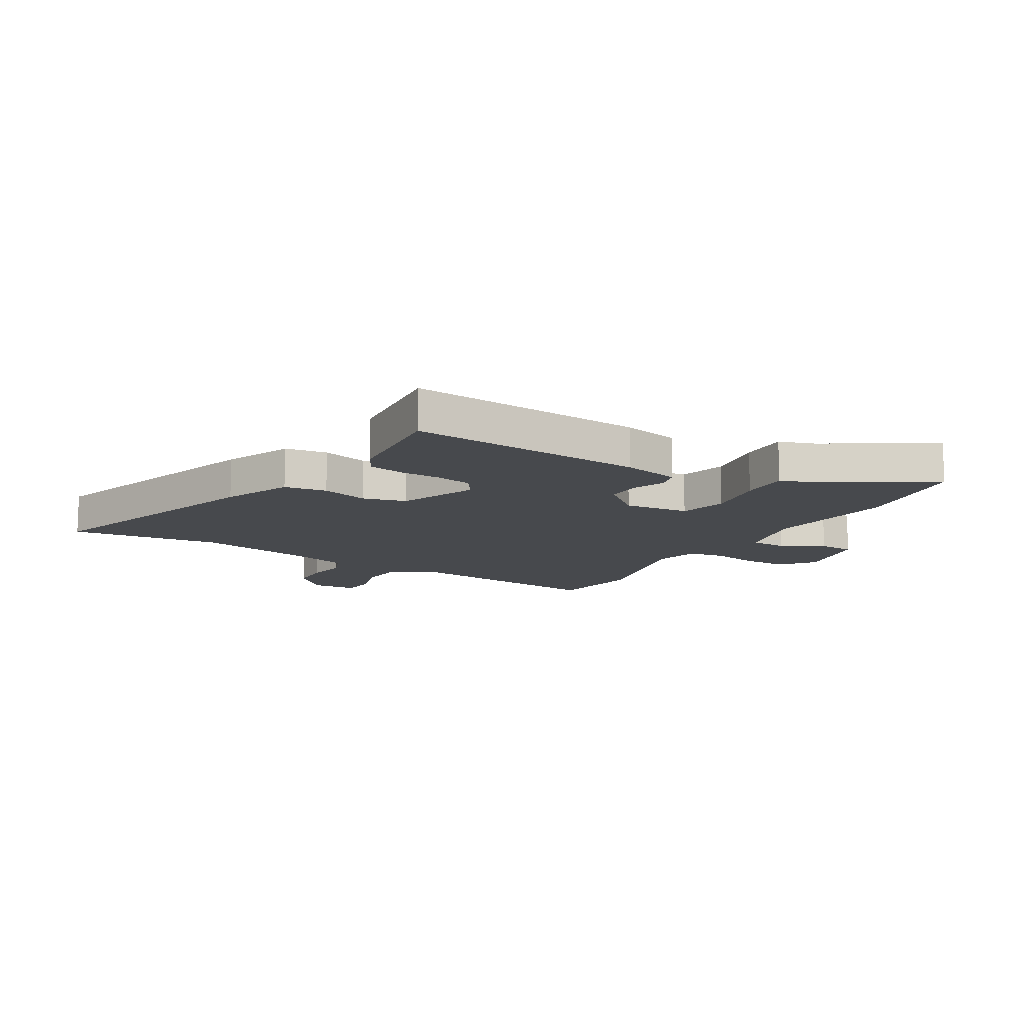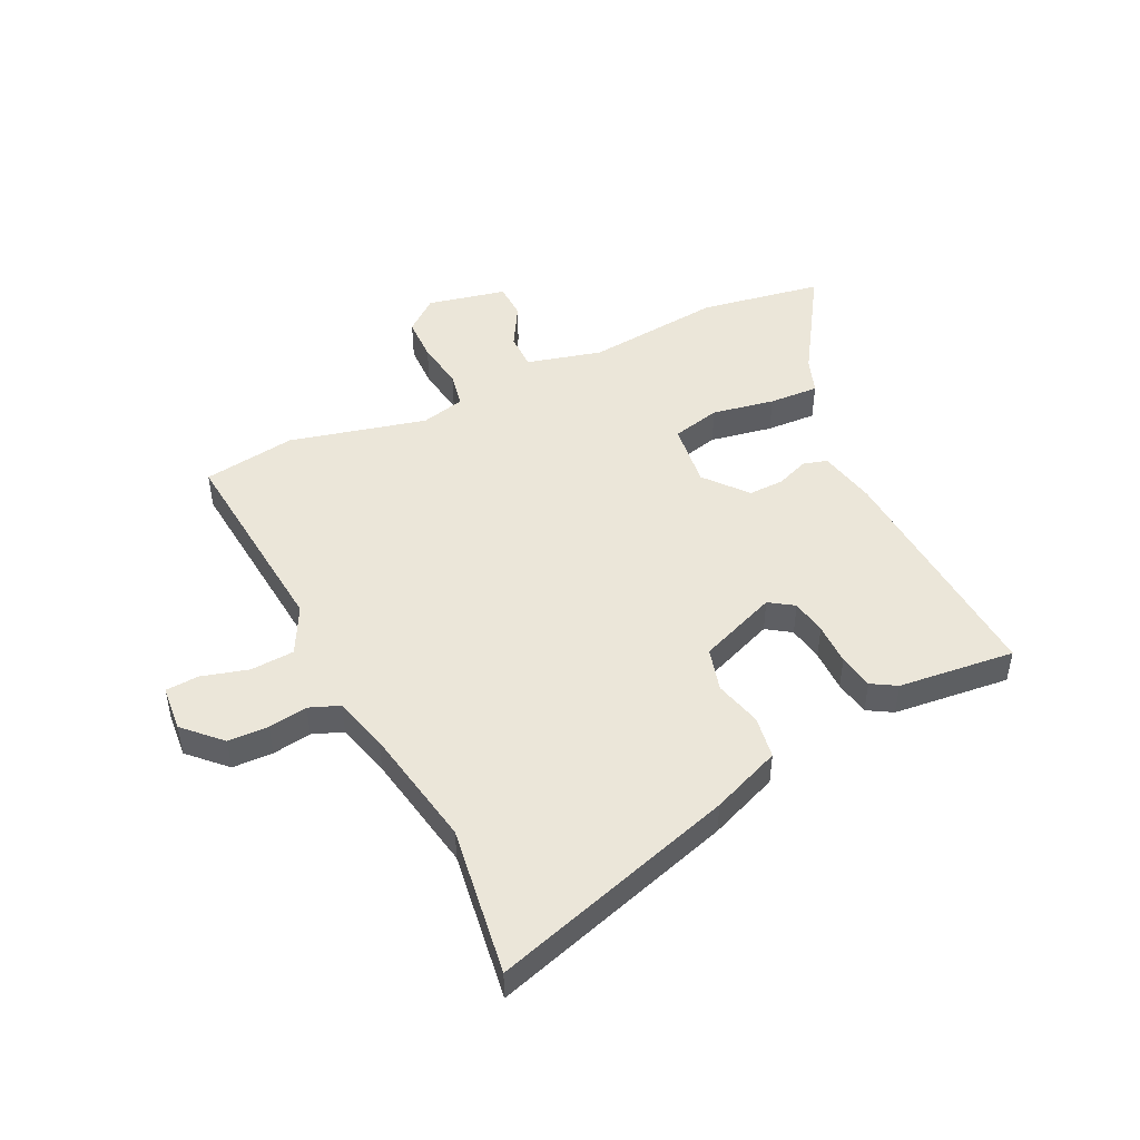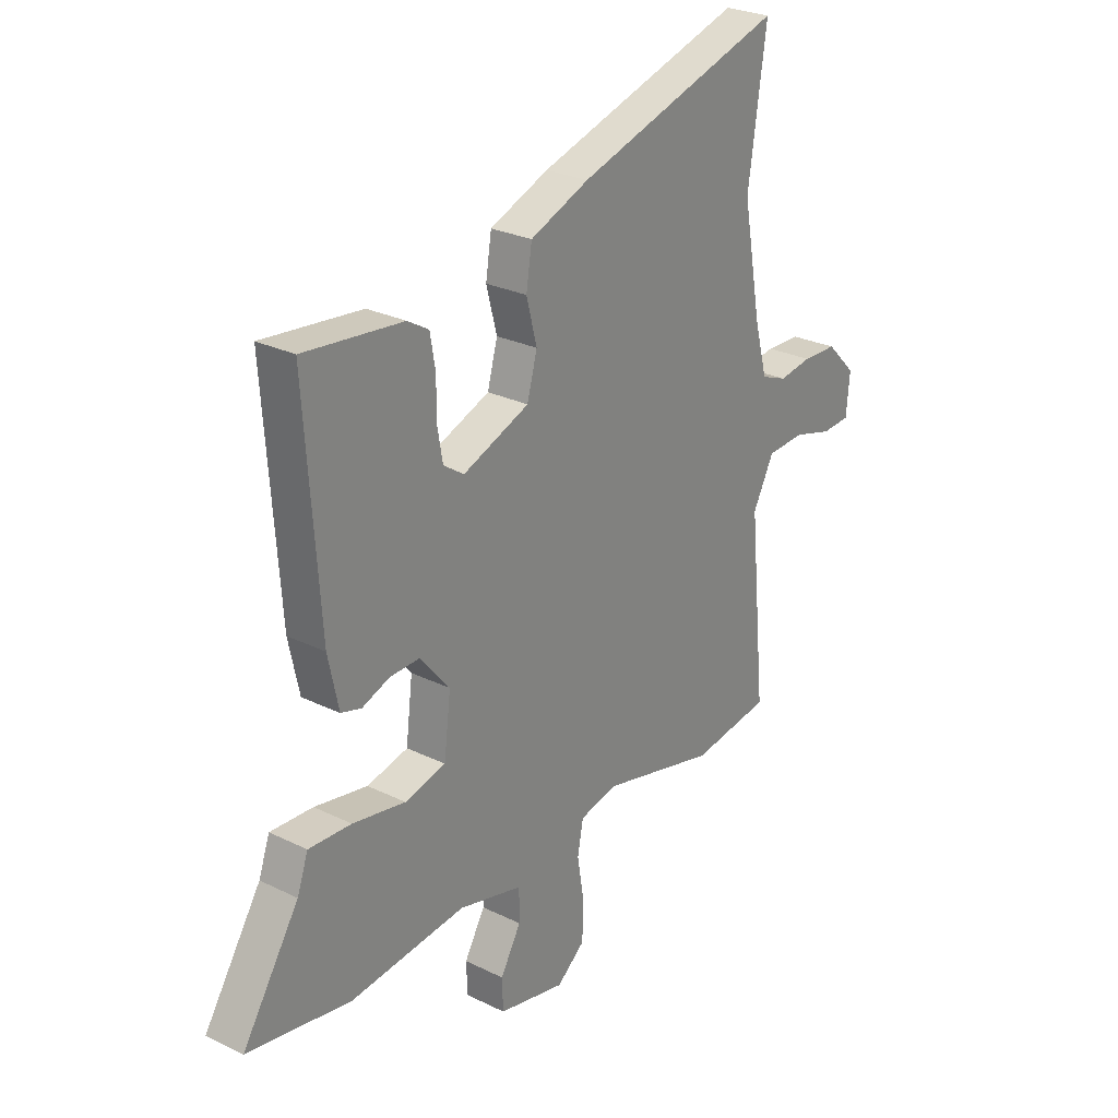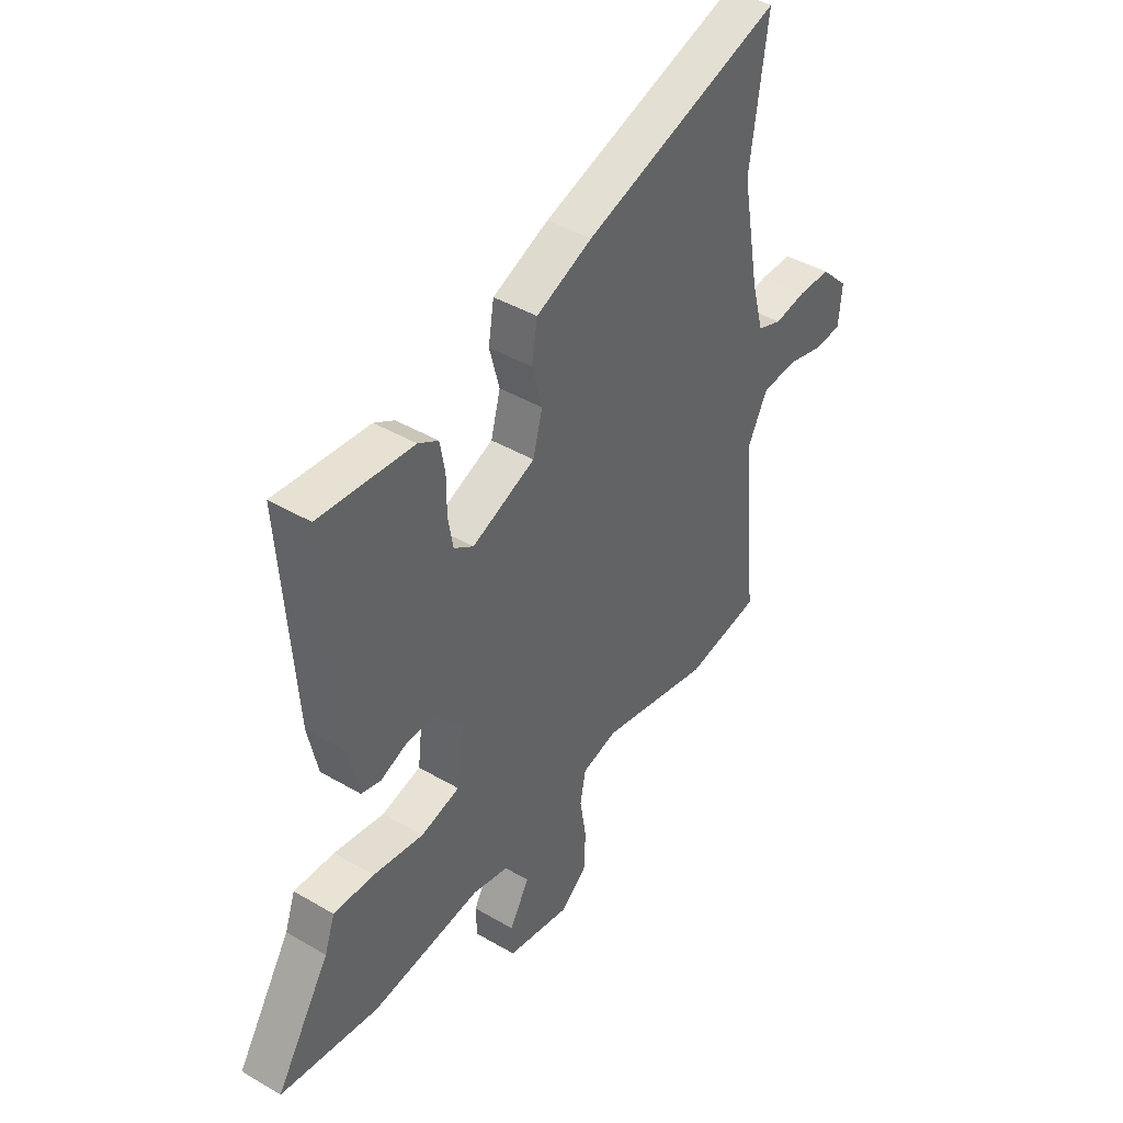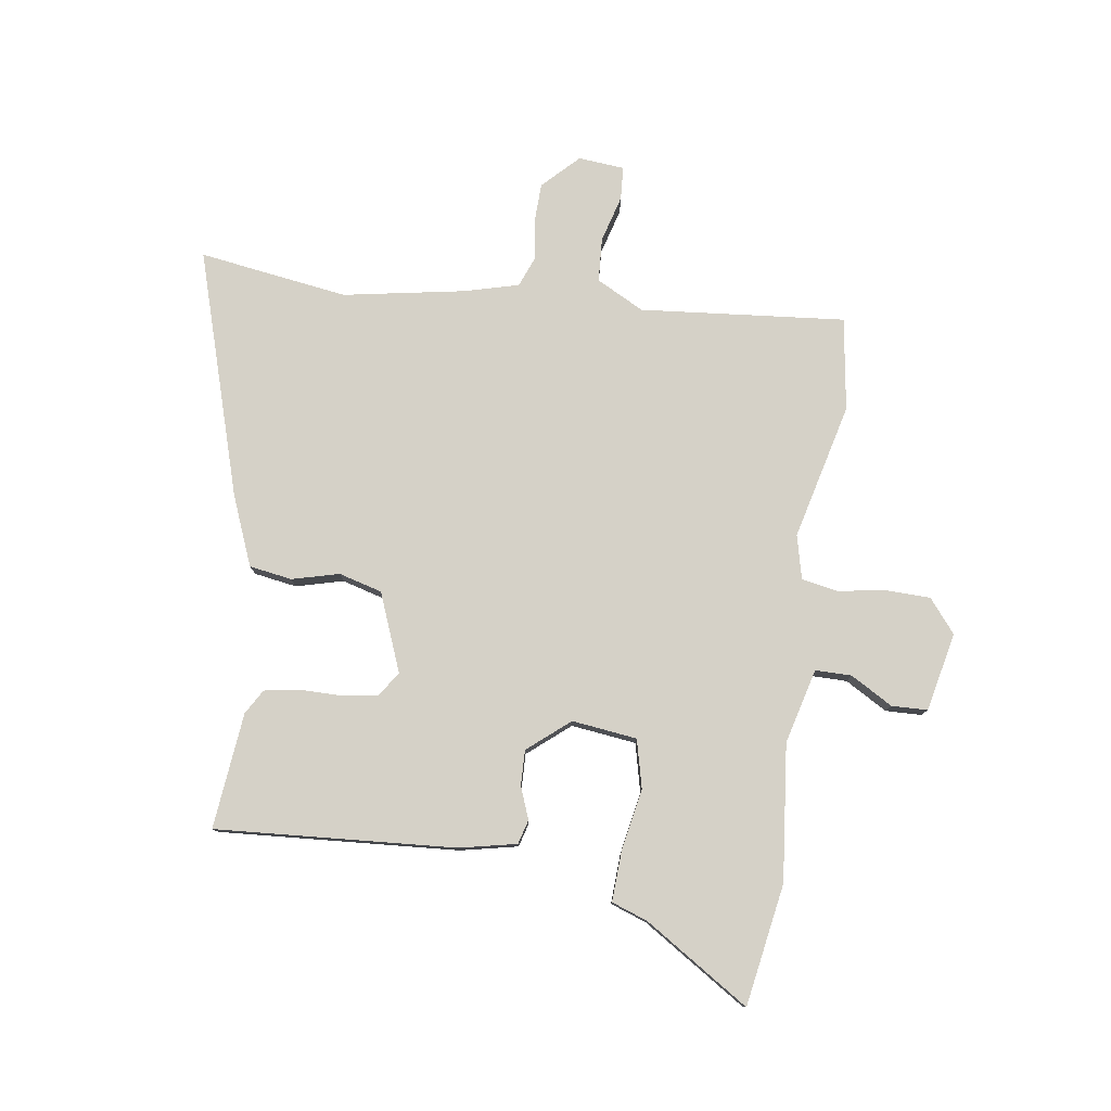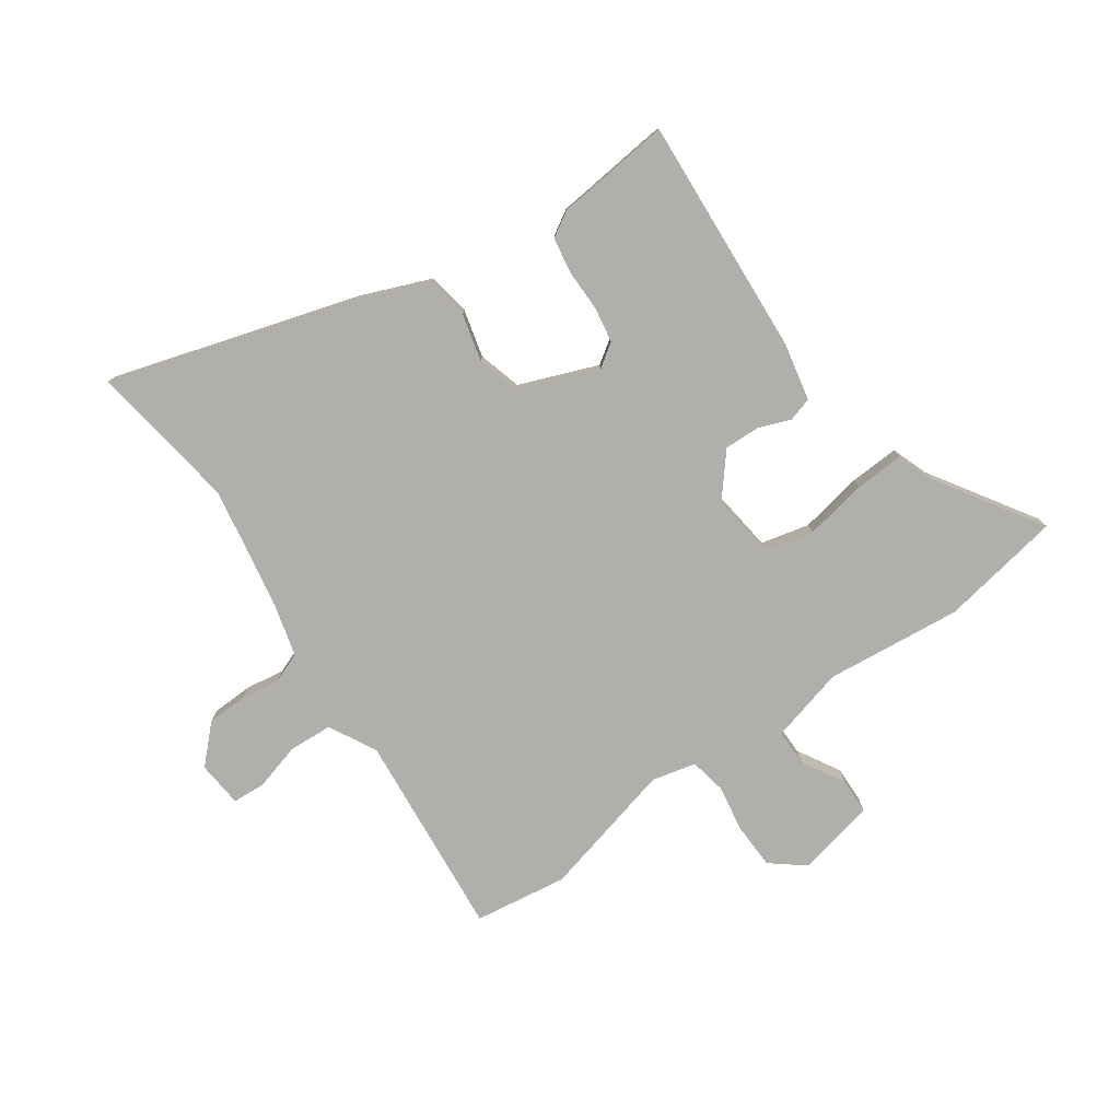
<metadata>
{"format":"obj","ext":"obj","renderer":"f3d","projection":"perspective","resolution":1024,"background":"white","views":[{"elev":-12.4,"azim":59.0,"up":"+Y"},{"elev":47.7,"azim":-25.6,"up":"+Y"},{"elev":26.6,"azim":127.6,"up":"+Z"},{"elev":42.8,"azim":124.9,"up":"+Z"},{"elev":78.8,"azim":98.4,"up":"+Y"},{"elev":-78.2,"azim":35.3,"up":"+Y"}]}
</metadata>
<code>
v -0.409 0.07 -0.514
v -0.574 0.07 -0.489
v -0.539 0.07 -0.124
v -0.583 0.07 -0.039
v -0.661 0.07 -0.034
v -0.744 0.07 -0.057
v -0.803 0.07 -0.053
v -0.81 0.07 0.029
v -0.748 0.07 0.091
v -0.676 0.07 0.093
v -0.607 0.07 0.082
v -0.553 0.07 0.103
v -0.527 0.07 0.2
v -0.488 0.07 0.415
v -0.526 0.07 0.681
v -0.091 0.07 0.547
v 0.032 0.07 0.497
v 0.044 0.07 0.421
v 0.022 0.07 0.337
v 0.043 0.07 0.26
v 0.182 0.07 0.205
v 0.225 0.07 0.234
v 0.236 0.07 0.297
v 0.236 0.07 0.372
v 0.247 0.07 0.435
v 0.291 0.07 0.461
v 0.498 0.07 0.482
v 0.468 0.07 0.056
v 0.446 0.07 -0.046
v 0.403 0.07 -0.058
v 0.346 0.07 -0.036
v 0.283 0.07 -0.034
v 0.221 0.07 -0.108
v 0.235 0.07 -0.224
v 0.321 0.07 -0.245
v 0.432 0.07 -0.225
v 0.521 0.07 -0.221
v 0.544 0.07 -0.286
v 0.663 0.07 -0.473
v 0.446 0.07 -0.509
v 0.204 0.07 -0.483
v 0.07 0.07 -0.517
v 0.07 0.07 -0.582
v 0.113 0.07 -0.657
v 0.111 0.07 -0.721
v -0.029 0.07 -0.751
v -0.088 0.07 -0.703
v -0.09 0.07 -0.623
v -0.076 0.07 -0.538
v -0.088 0.07 -0.474
v -0.166 0.07 -0.455
v -0.409 0 -0.514
v -0.574 0 -0.489
v -0.539 0 -0.124
v -0.583 0 -0.039
v -0.661 0 -0.034
v -0.744 0 -0.057
v -0.803 0 -0.053
v -0.81 0 0.029
v -0.748 0 0.091
v -0.676 0 0.093
v -0.607 0 0.082
v -0.553 0 0.103
v -0.527 0 0.2
v -0.488 0 0.415
v -0.526 0 0.681
v -0.091 0 0.547
v 0.032 0 0.497
v 0.044 0 0.421
v 0.022 0 0.337
v 0.043 0 0.26
v 0.182 0 0.205
v 0.225 0 0.234
v 0.236 0 0.297
v 0.236 0 0.372
v 0.247 0 0.435
v 0.291 0 0.461
v 0.498 0 0.482
v 0.468 0 0.056
v 0.446 0 -0.046
v 0.403 0 -0.058
v 0.346 0 -0.036
v 0.283 0 -0.034
v 0.221 0 -0.108
v 0.235 0 -0.224
v 0.321 0 -0.245
v 0.432 0 -0.225
v 0.521 0 -0.221
v 0.544 0 -0.286
v 0.663 0 -0.473
v 0.446 0 -0.509
v 0.204 0 -0.483
v 0.07 0 -0.517
v 0.07 0 -0.582
v 0.113 0 -0.657
v 0.111 0 -0.721
v -0.029 0 -0.751
v -0.088 0 -0.703
v -0.09 0 -0.623
v -0.076 0 -0.538
v -0.088 0 -0.474
v -0.166 0 -0.455
f 46 47 48 49
f 46 49 50
f 43 44 45 46
f 42 43 46 50
f 41 42 50
f 38 39 40 41
f 38 41 50 51
f 35 36 37 38
f 28 29 30 31
f 28 31 32
f 27 28 32
f 26 27 32 33
f 23 24 25 26
f 22 23 26 33
f 16 17 18 19
f 14 15 16 19
f 13 14 19 20
f 12 13 20 21
f 8 9 10 11
f 6 7 8 11
f 5 6 11 12
f 4 5 12 21
f 51 1 2 3
f 35 38 51 3
f 21 22 33
f 21 33 34
f 4 21 34
f 3 4 34 35
f 100 99 98 97
f 101 100 97
f 97 96 95 94
f 101 97 94 93
f 101 93 92
f 92 91 90 89
f 102 101 92 89
f 89 88 87 86
f 82 81 80 79
f 83 82 79
f 83 79 78
f 84 83 78 77
f 77 76 75 74
f 84 77 74 73
f 70 69 68 67
f 70 67 66 65
f 71 70 65 64
f 72 71 64 63
f 62 61 60 59
f 62 59 58 57
f 63 62 57 56
f 72 63 56 55
f 54 53 52 102
f 54 102 89 86
f 84 73 72
f 85 84 72
f 85 72 55
f 86 85 55 54
f 1 52 53 2
f 2 53 54 3
f 3 54 55 4
f 4 55 56 5
f 5 56 57 6
f 6 57 58 7
f 7 58 59 8
f 8 59 60 9
f 9 60 61 10
f 10 61 62 11
f 11 62 63 12
f 12 63 64 13
f 13 64 65 14
f 14 65 66 15
f 15 66 67 16
f 16 67 68 17
f 17 68 69 18
f 18 69 70 19
f 19 70 71 20
f 20 71 72 21
f 21 72 73 22
f 22 73 74 23
f 23 74 75 24
f 24 75 76 25
f 25 76 77 26
f 26 77 78 27
f 27 78 79 28
f 28 79 80 29
f 29 80 81 30
f 30 81 82 31
f 31 82 83 32
f 32 83 84 33
f 33 84 85 34
f 34 85 86 35
f 35 86 87 36
f 36 87 88 37
f 37 88 89 38
f 38 89 90 39
f 39 90 91 40
f 40 91 92 41
f 41 92 93 42
f 42 93 94 43
f 43 94 95 44
f 44 95 96 45
f 45 96 97 46
f 46 97 98 47
f 47 98 99 48
f 48 99 100 49
f 49 100 101 50
f 50 101 102 51
f 51 102 52 1

</code>
